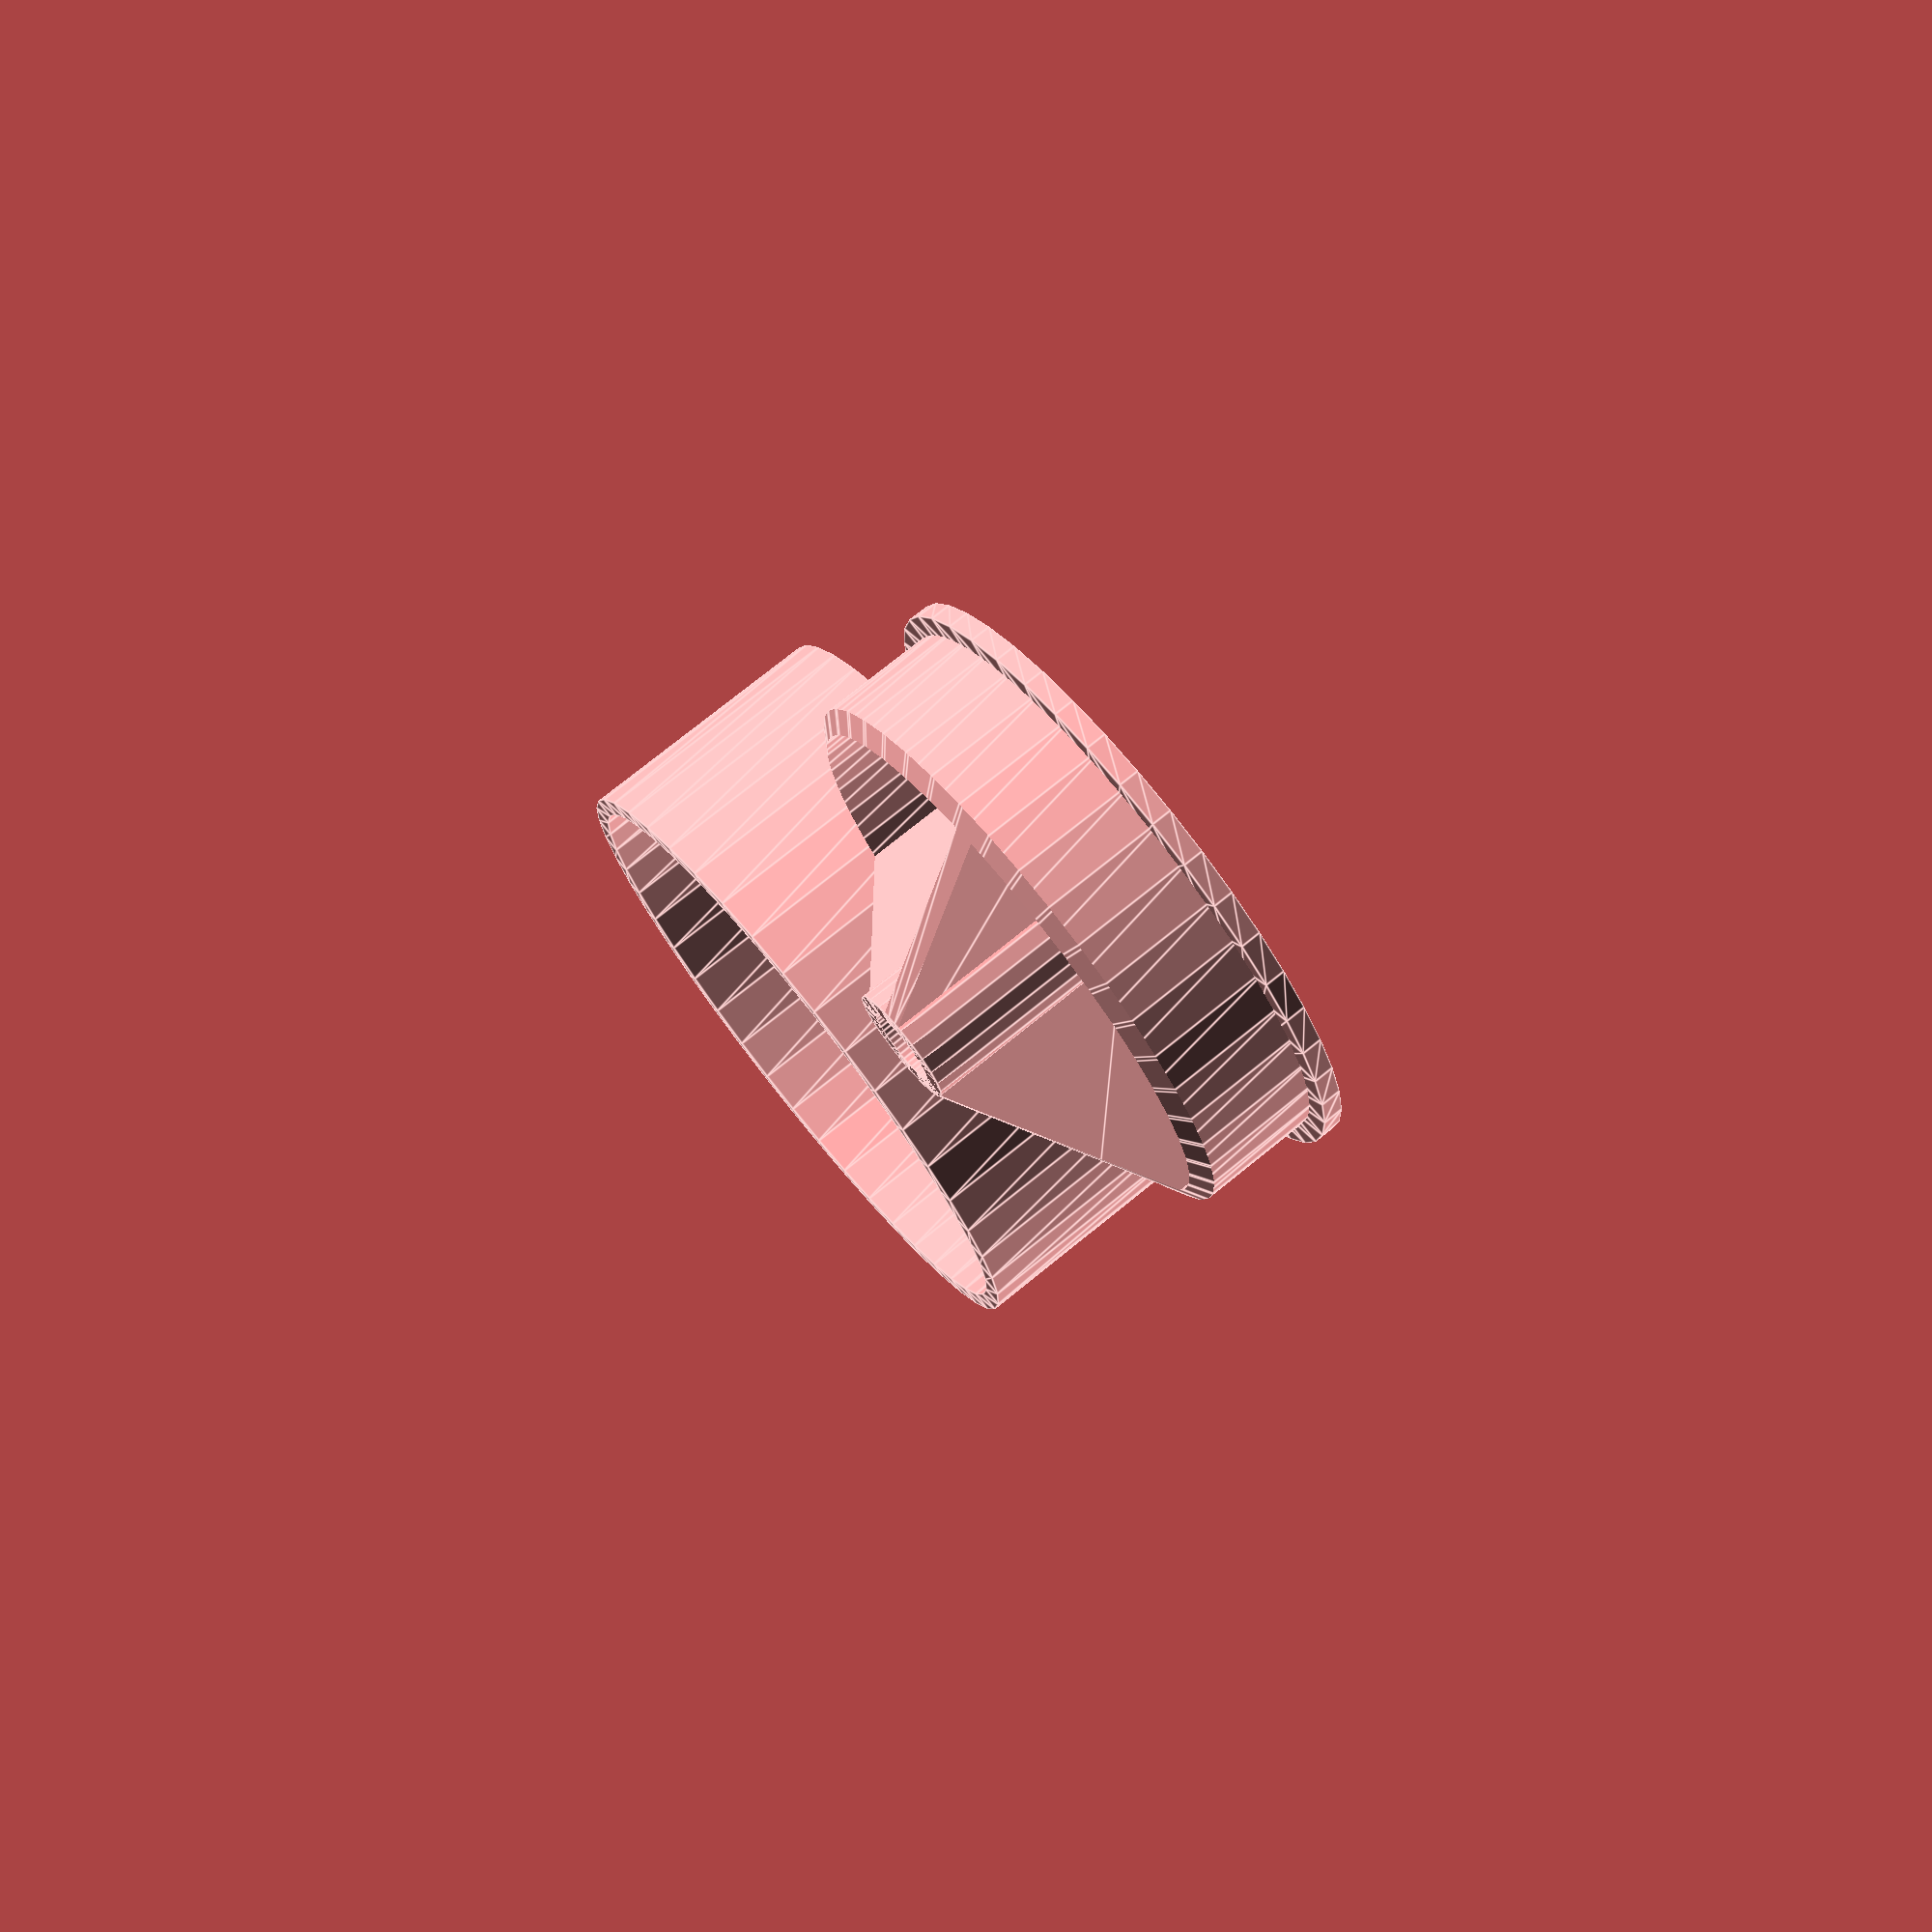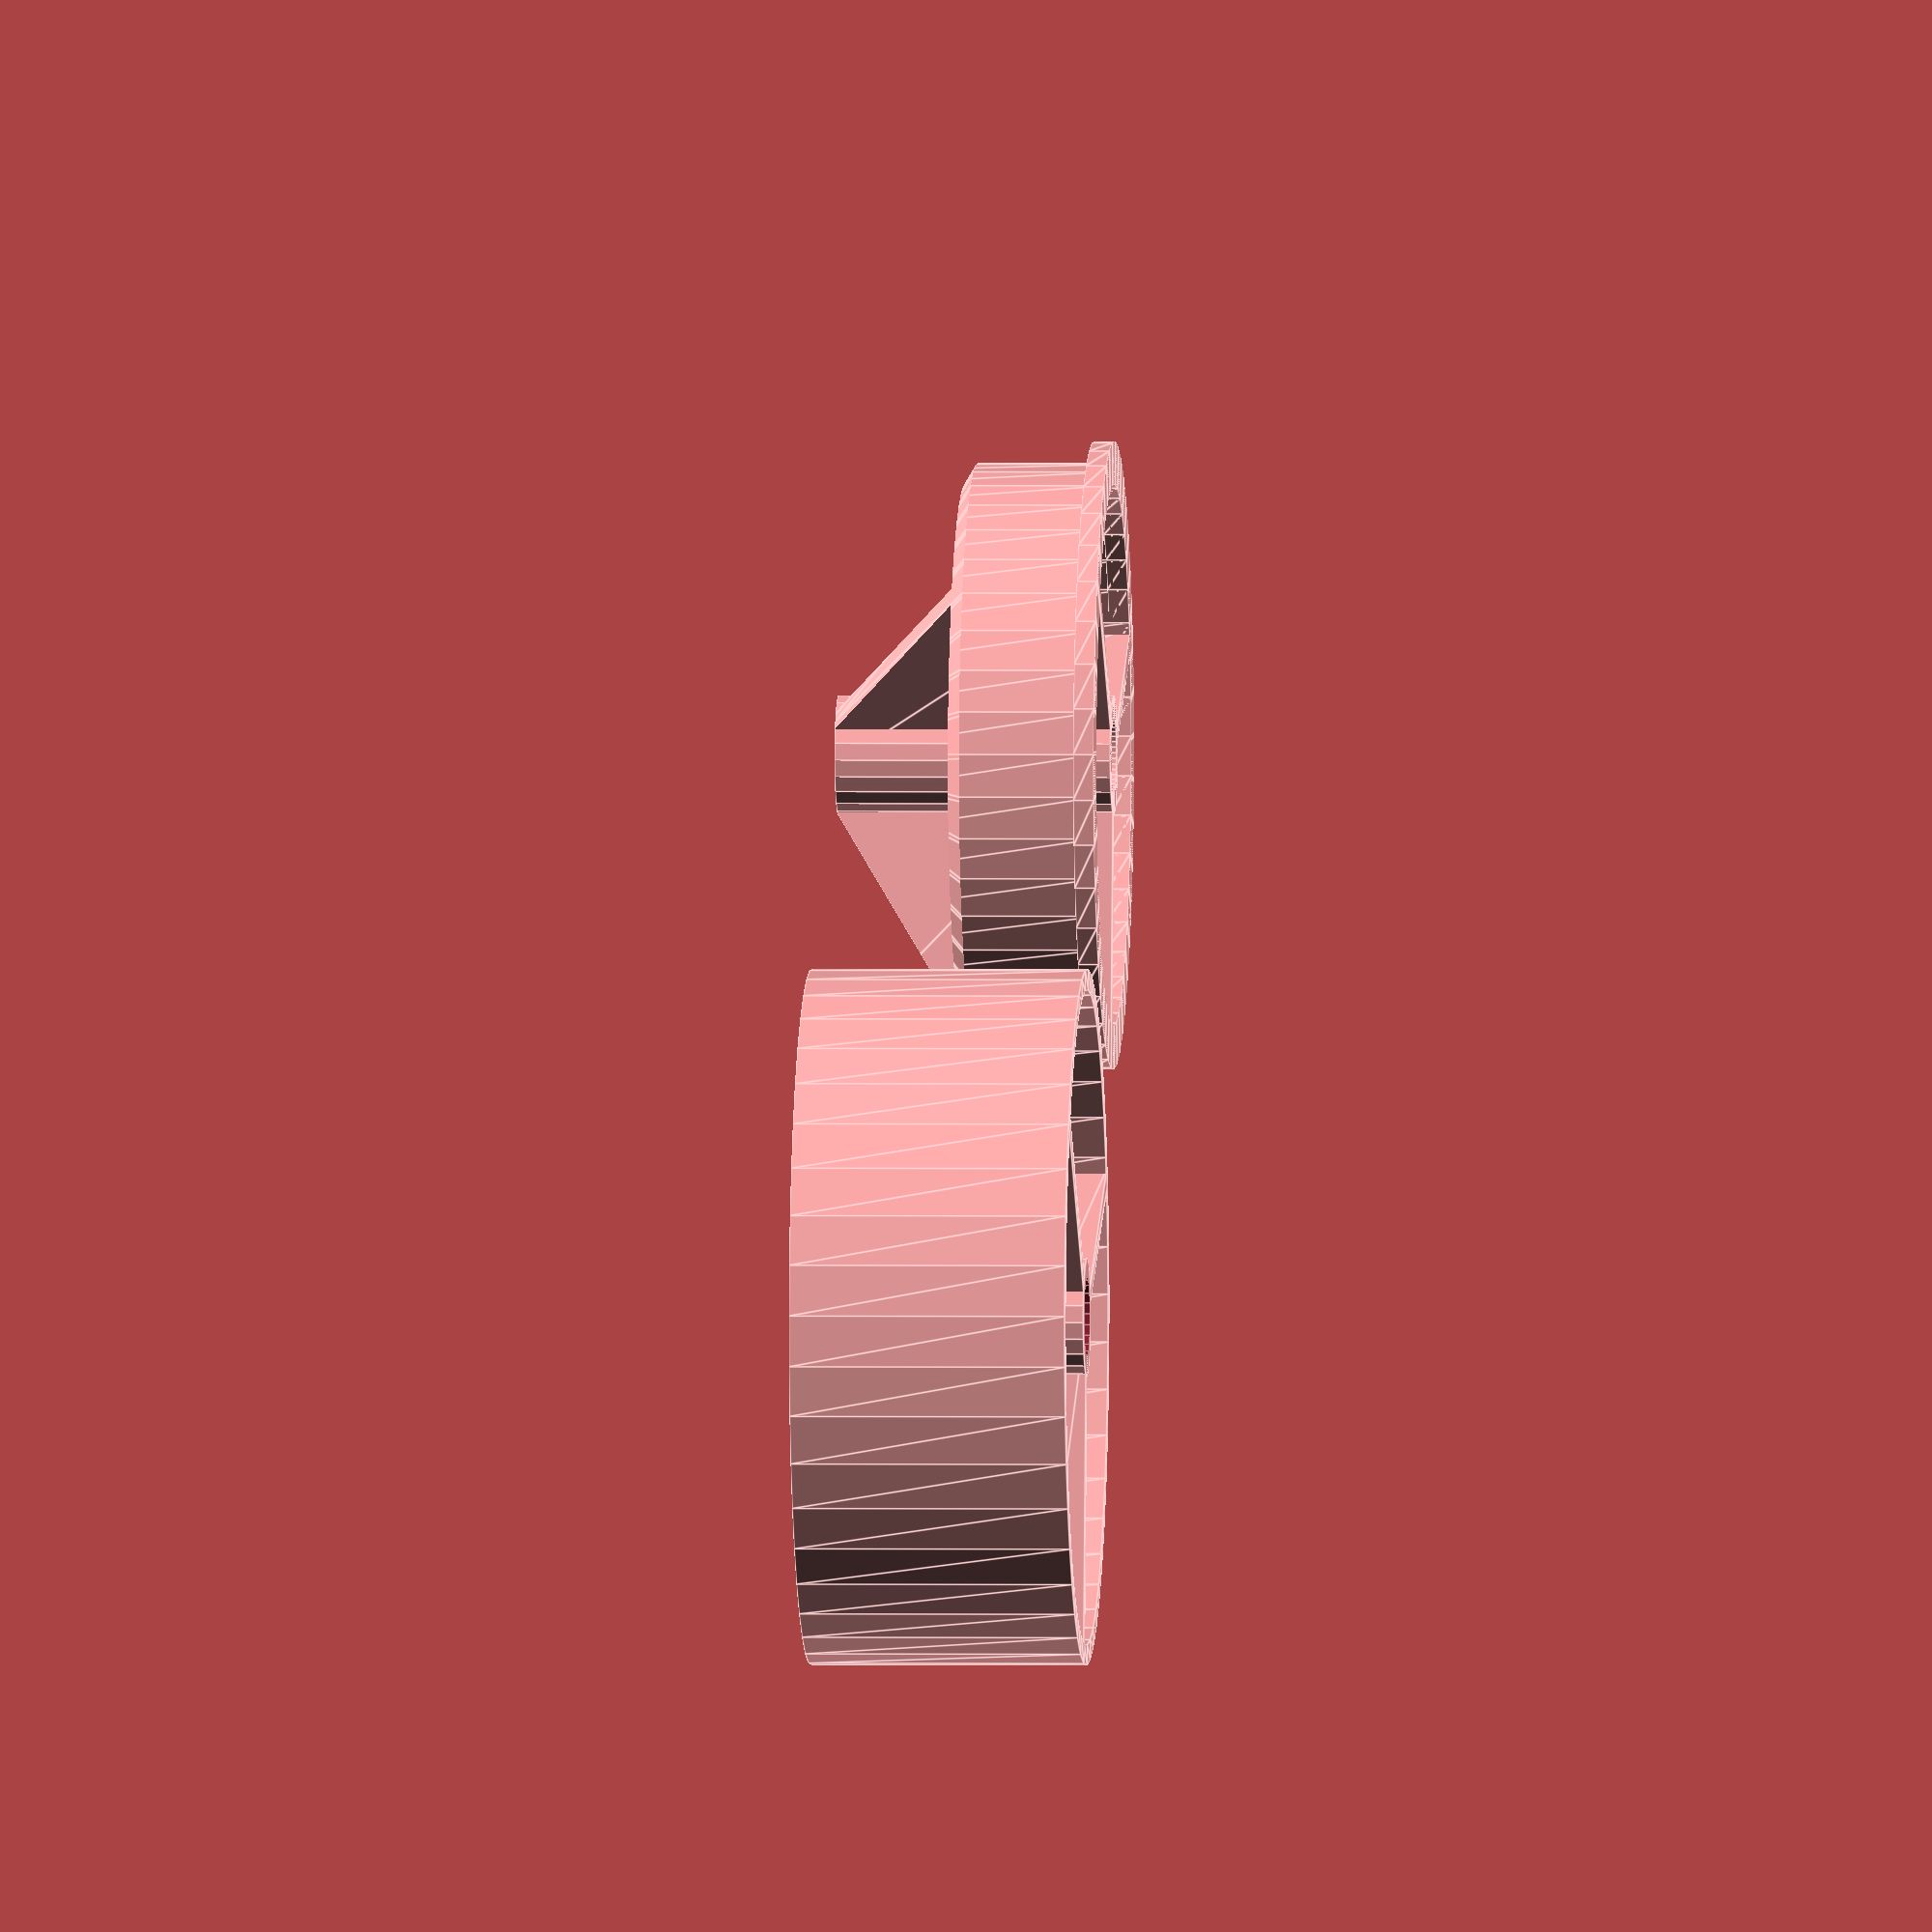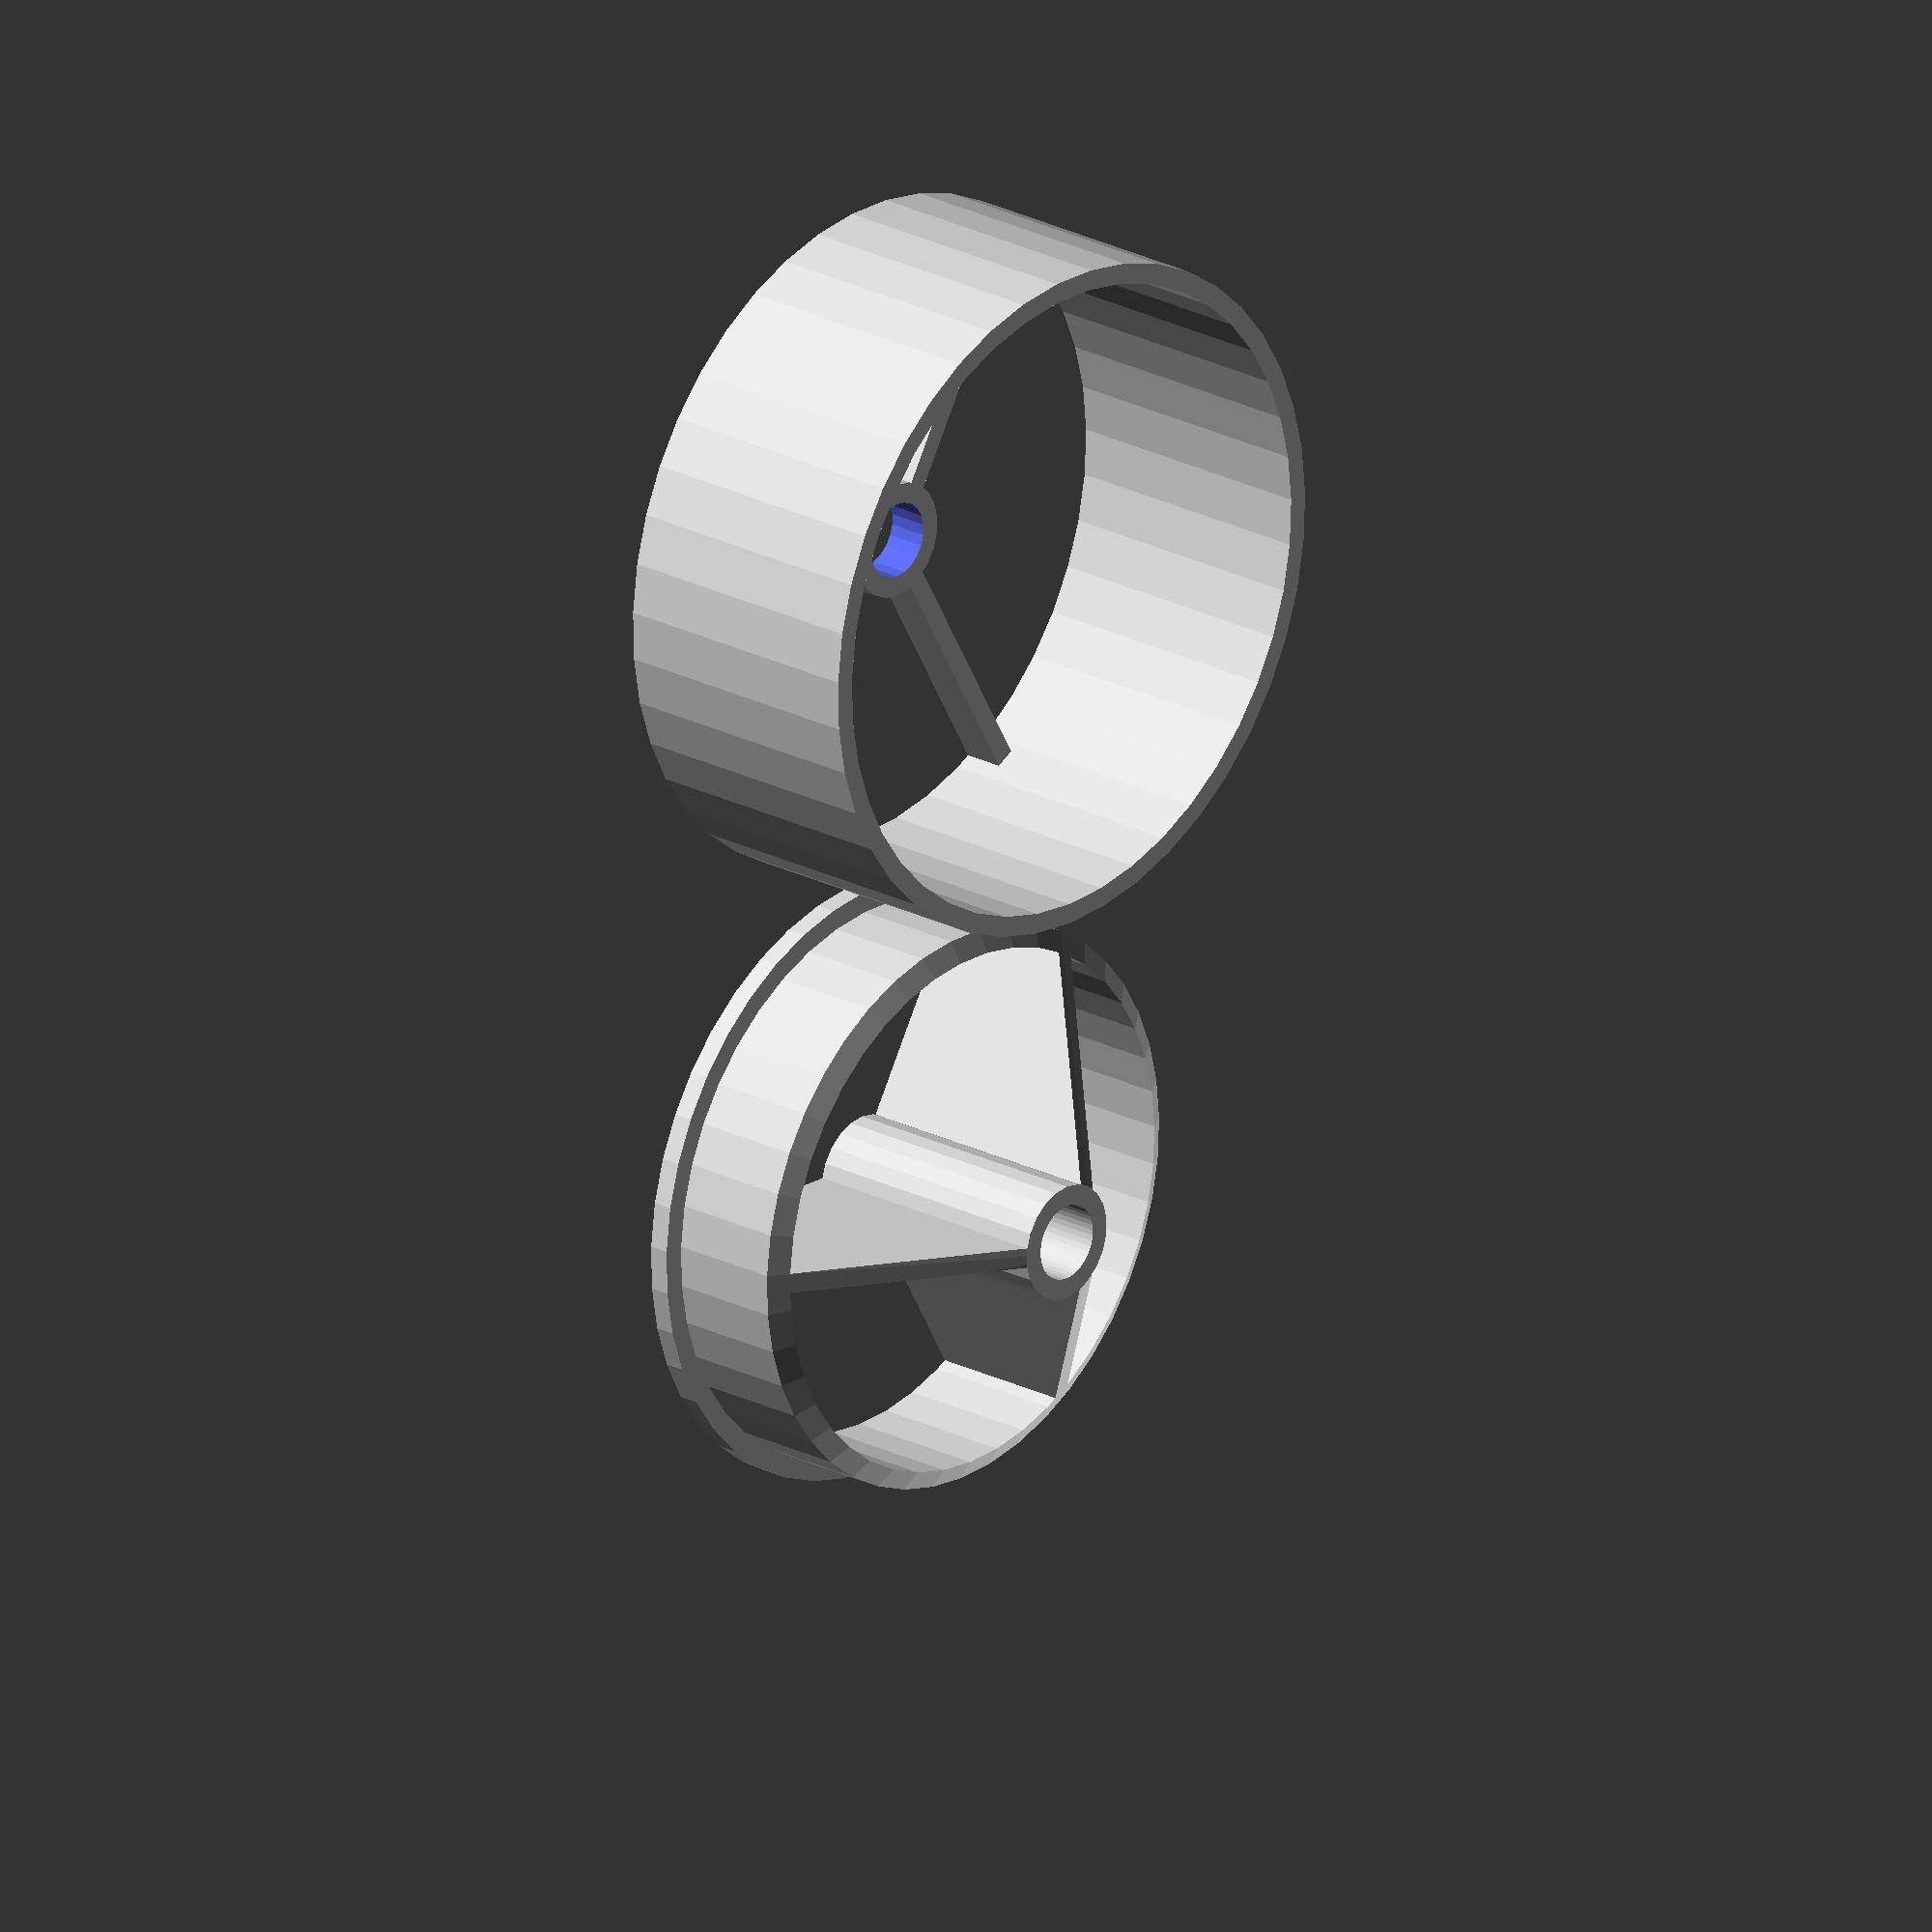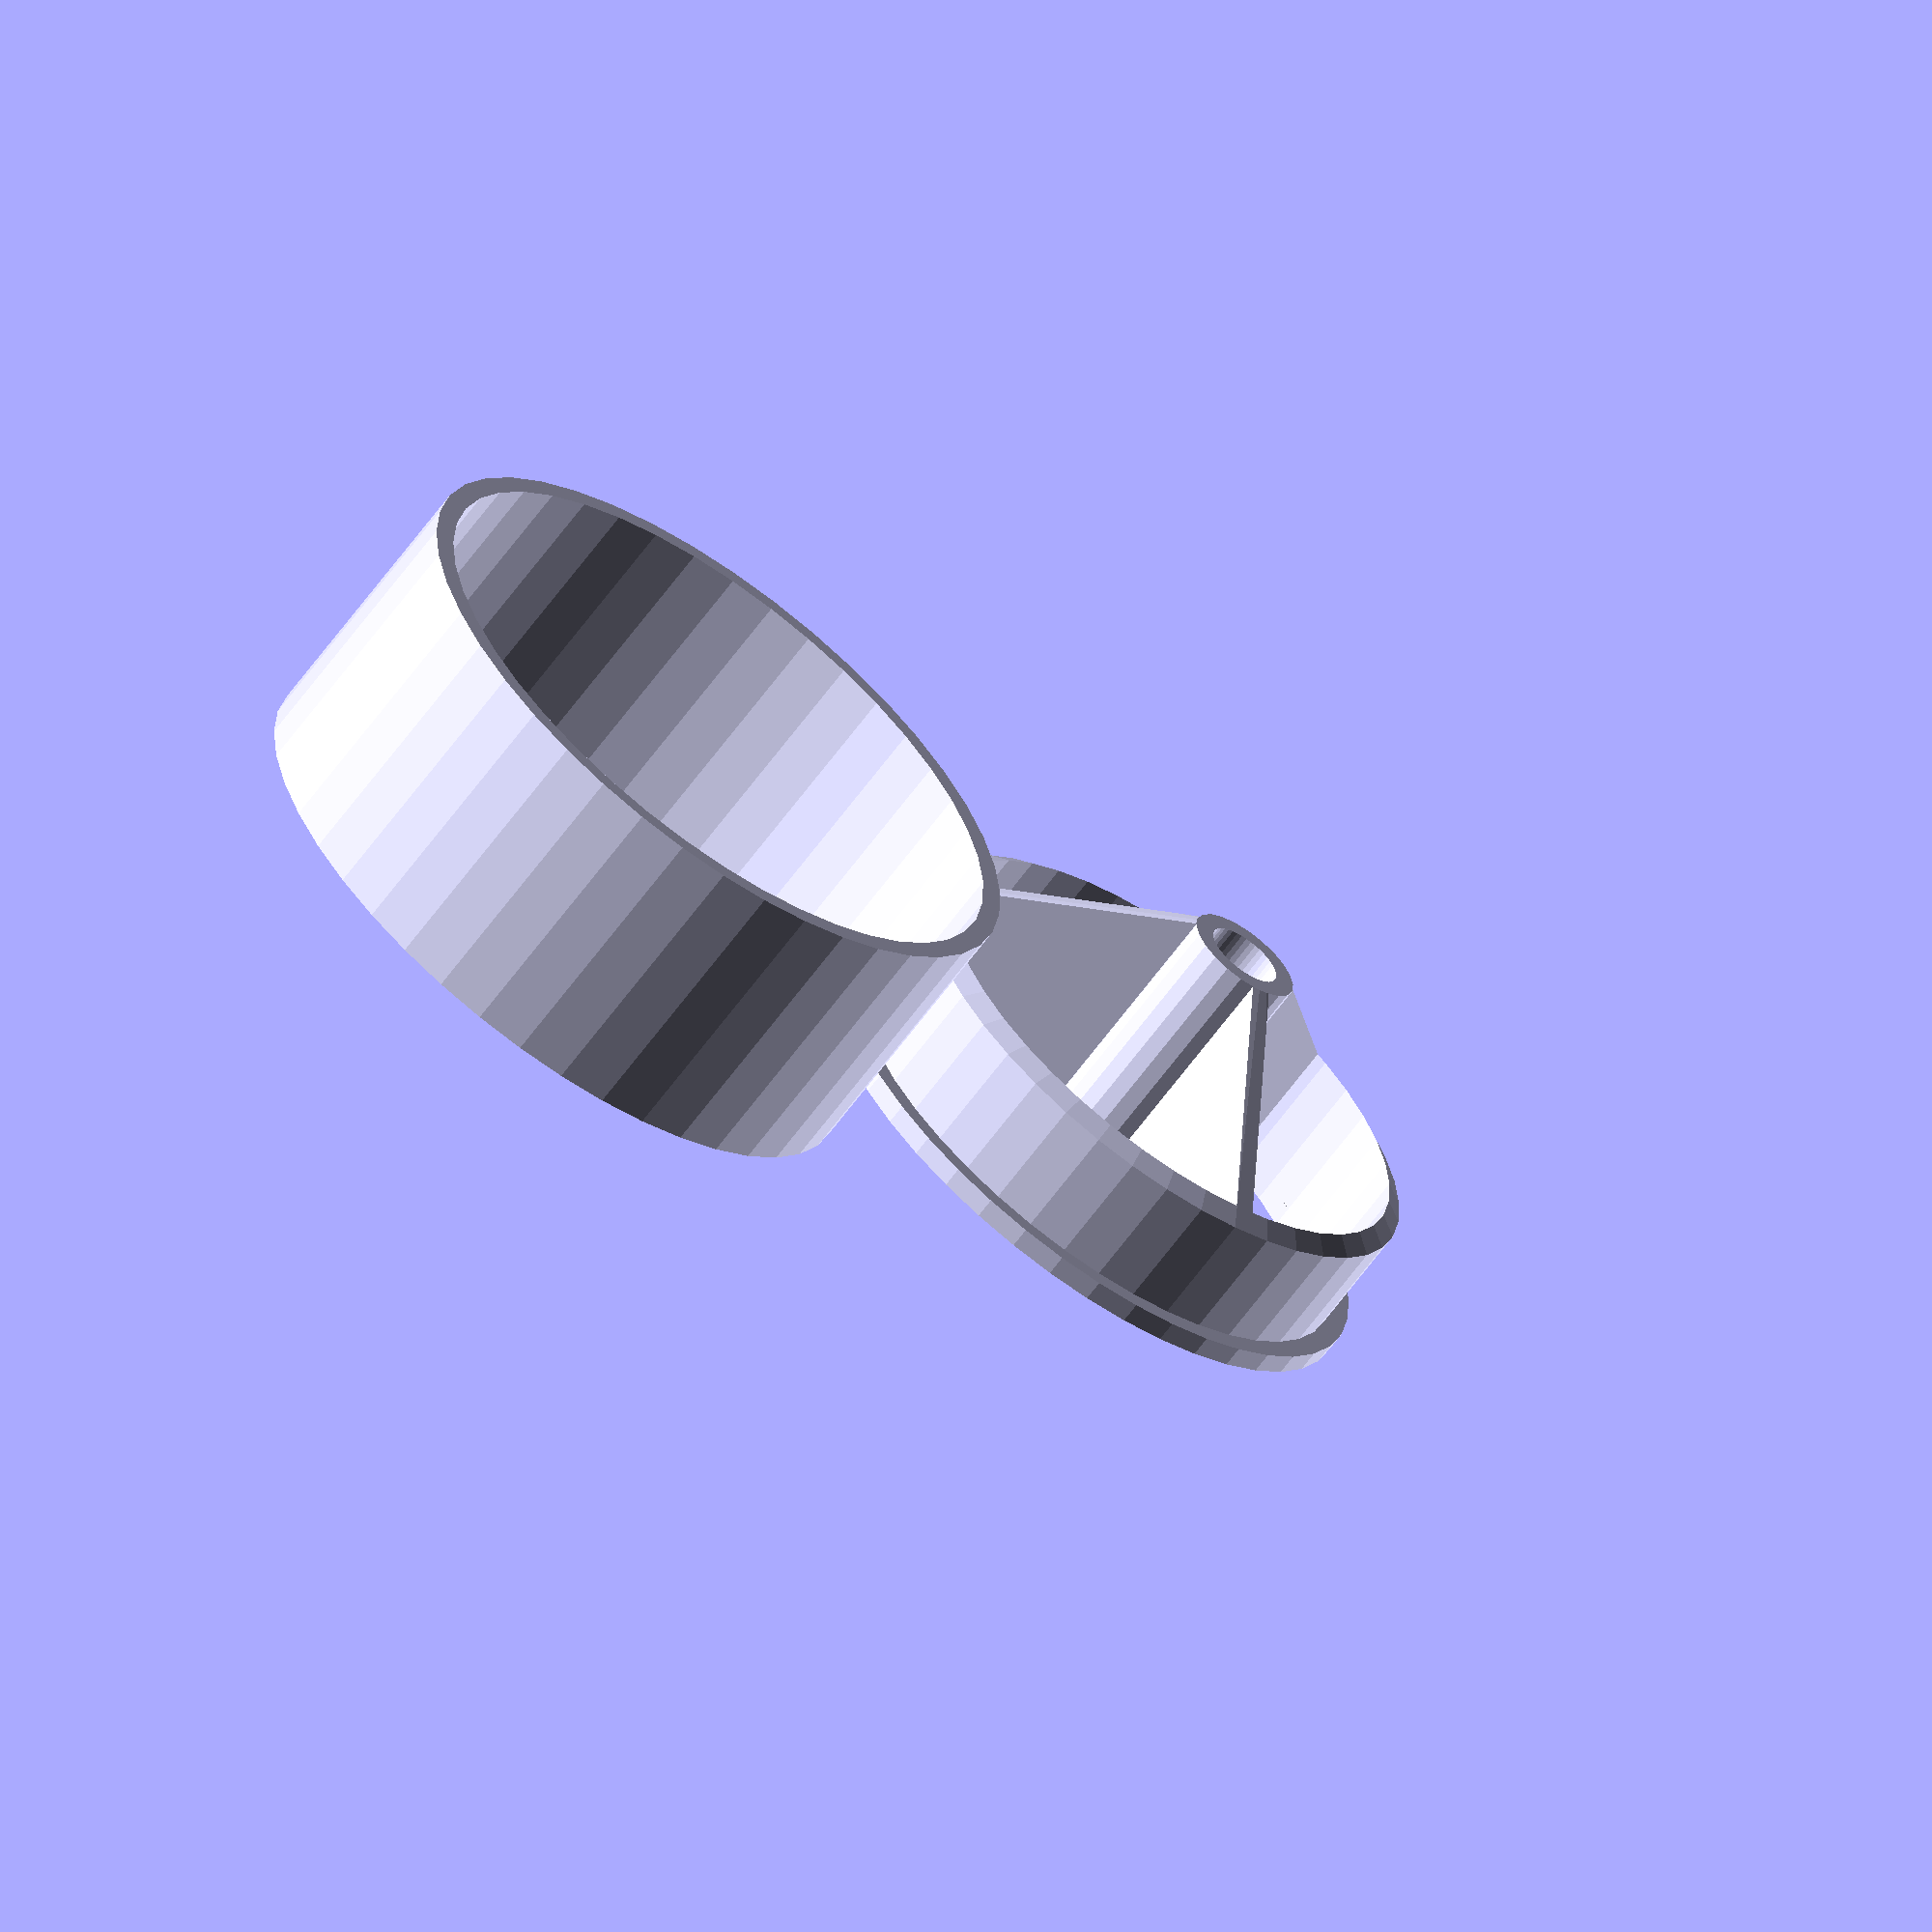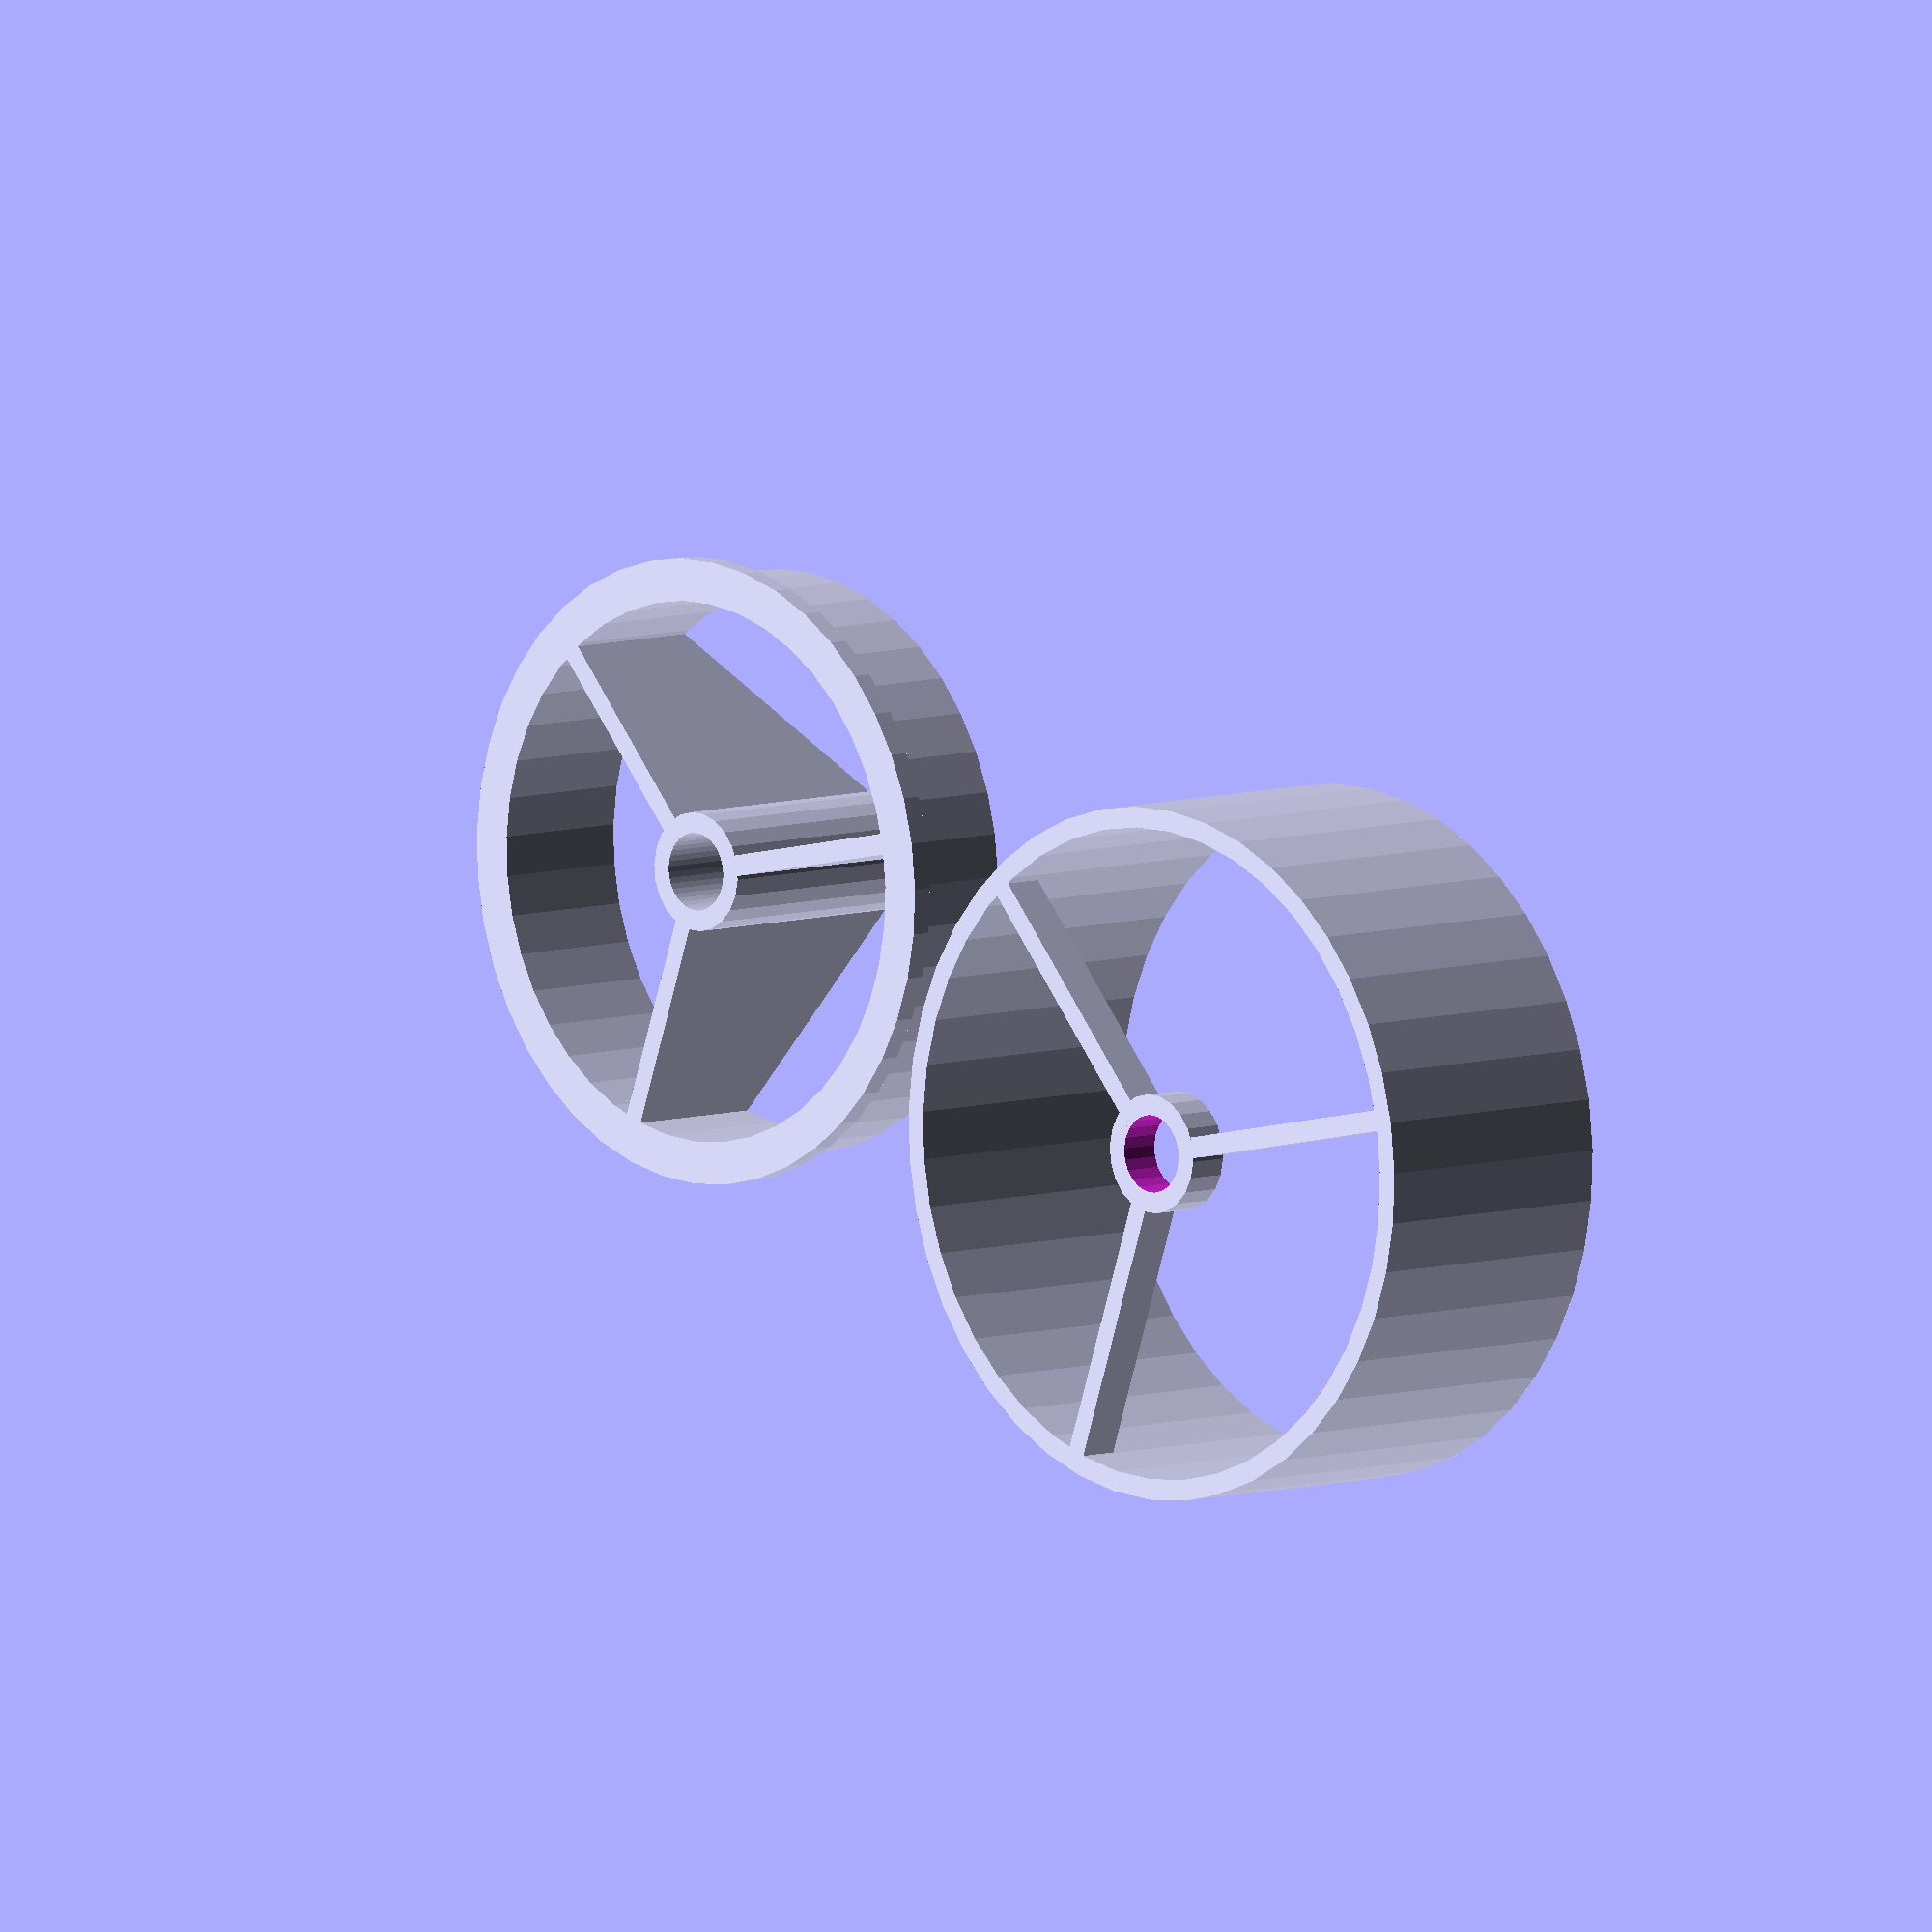
<openscad>
// pipe
outerDiameter = 25;     
innerDiameter = 22.5;

// screw
screwDiameter = 3;

// pipe specifics
minWallThickness = 0.8;

// proportions, don't touch!
innerPartHeight = 5 + innerDiameter/4;
fnBig = round(outerDiameter/2) + 30;
echo(fnBig=fnBig);
fnSmall = round(outerDiameter/15) + 20;
echo(fnSmall=fnSmall);


// inner part
intersection(){
    union(){
        rotate_extrude($fn = fnBig)        
            translate([innerDiameter/2 - minWallThickness, 0, 0]) 
                square([minWallThickness, innerPartHeight], false); 
        rotate_extrude($fn = fnBig)        
            translate([innerDiameter/2 - minWallThickness, 0, 0])    
                square([minWallThickness + (outerDiameter - innerDiameter)/3, minWallThickness], false);   
        for (i = [0, 120, 240]) rotate([0, 0, i]) 
            linear_extrude (innerPartHeight) 
                translate([- minWallThickness/2, 0, 0]) 
                    square([minWallThickness, innerDiameter/2 - 0.1], false);
        cylinder(innerPartHeight, screwDiameter/2 + minWallThickness, screwDiameter/2 + minWallThickness, false, $fn = fnSmall);
    };
    rotate_extrude($fn = fnBig)  
        polygon(points=[
            [screwDiameter/2, 0],
            [outerDiameter * 0.8, 0],
            [screwDiameter/2 + minWallThickness, innerPartHeight],
            [screwDiameter/2, innerPartHeight],
        ]);
};

// outer part
translate([outerDiameter + 2 * minWallThickness, 0, 0])
difference(){
    union(){
        rotate_extrude($fn = fnBig)        
            translate([outerDiameter/2 + 0.1, 0, 0]) // 0.1mm air gap
                square([minWallThickness, innerPartHeight], false);   
        for (i = [0, 120, 240]) rotate([0, 0, i]) 
            linear_extrude (2 * minWallThickness) 
                translate([- minWallThickness/2, 0, 0]) 
                    square([minWallThickness, outerDiameter/2 + 0.5], false);
        cylinder(2 * minWallThickness, screwDiameter/2 + minWallThickness, screwDiameter/2 + minWallThickness, false, $fn = fnSmall);
    };
    translate([0, 0, -1]) cylinder(innerPartHeight + 2, screwDiameter/2, screwDiameter/2, false, $fn = fnSmall);
};

</openscad>
<views>
elev=284.8 azim=106.5 roll=51.0 proj=p view=edges
elev=358.5 azim=52.8 roll=93.7 proj=o view=edges
elev=337.7 azim=270.6 roll=312.1 proj=o view=wireframe
elev=63.6 azim=160.1 roll=324.0 proj=o view=solid
elev=173.1 azim=340.8 roll=314.2 proj=o view=wireframe
</views>
